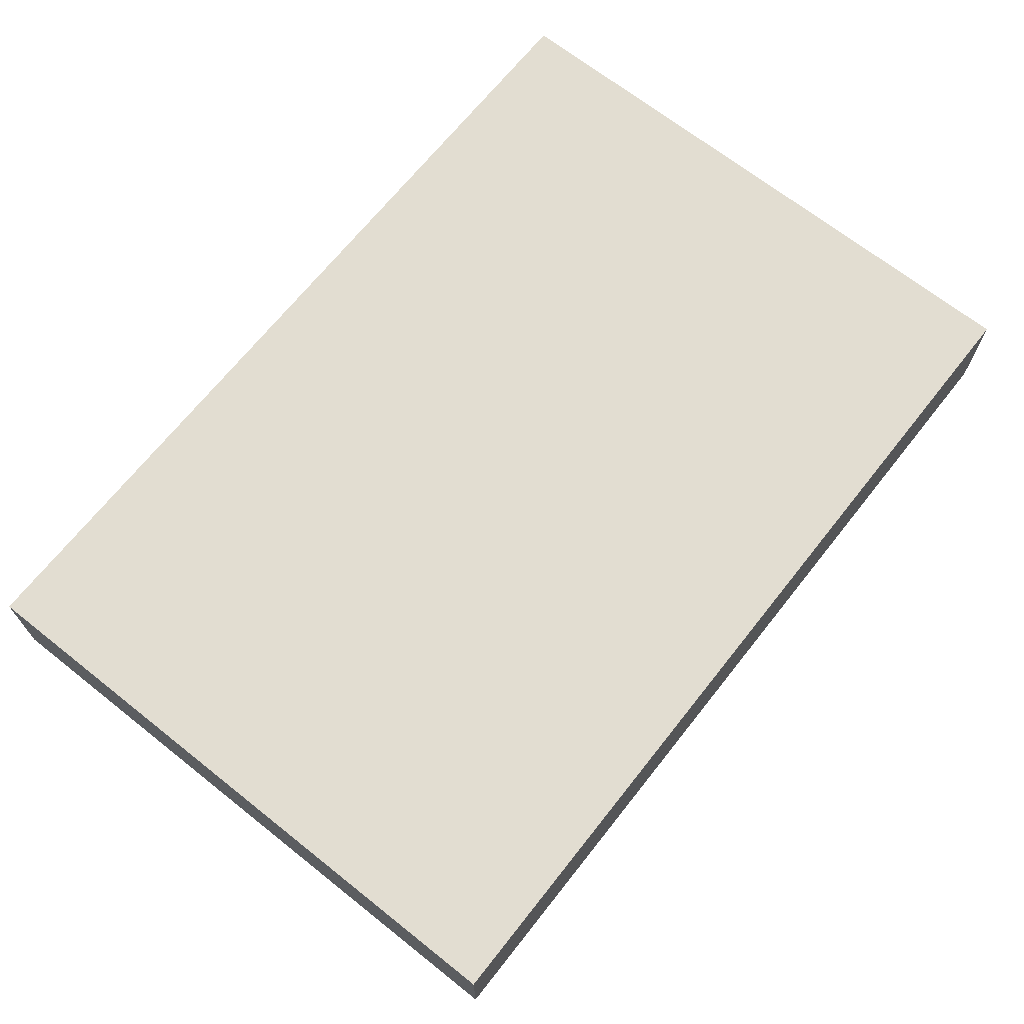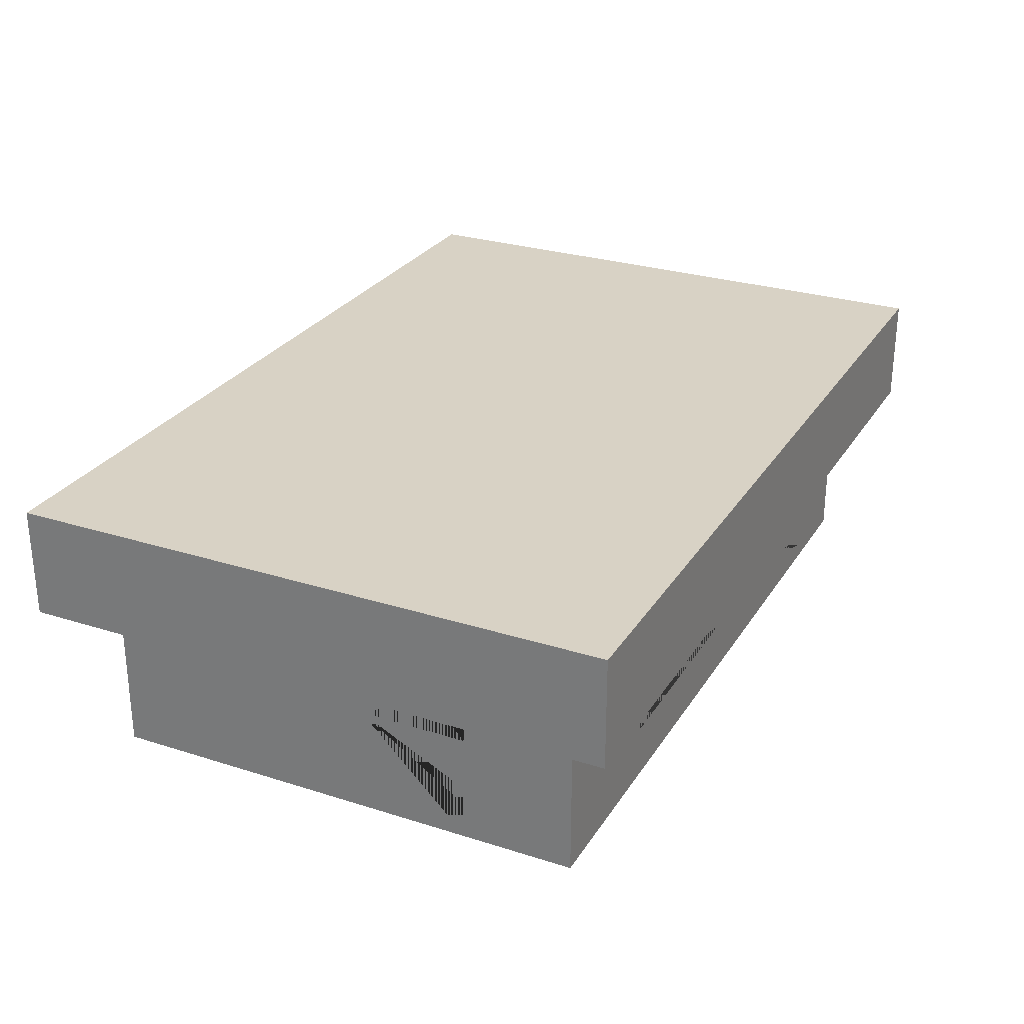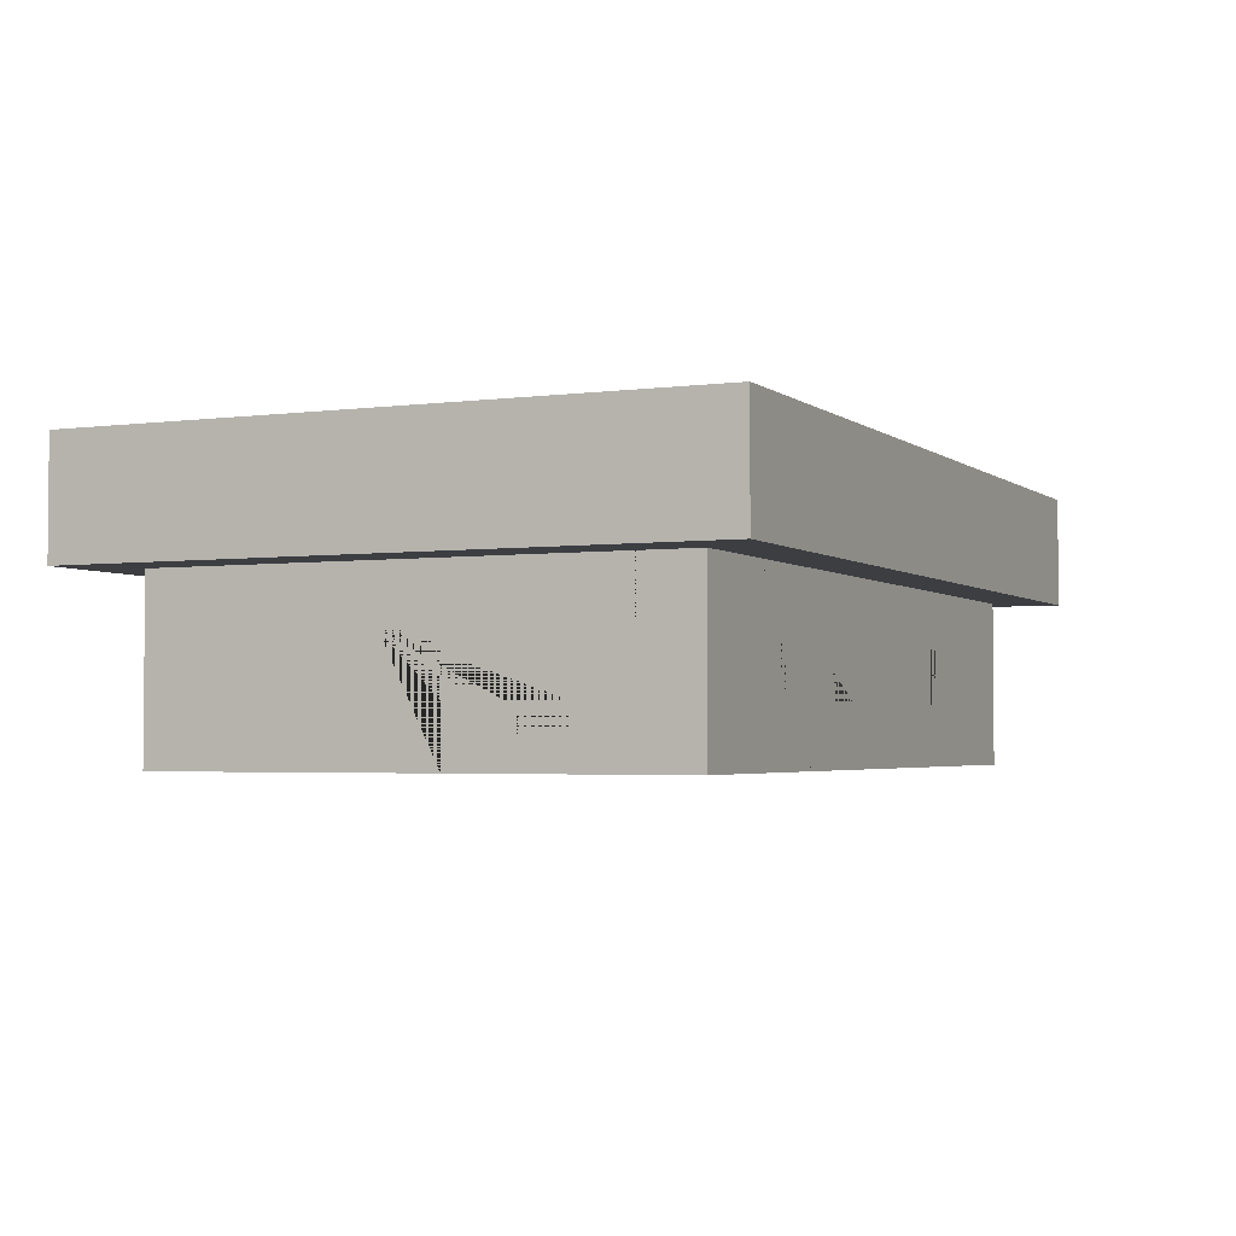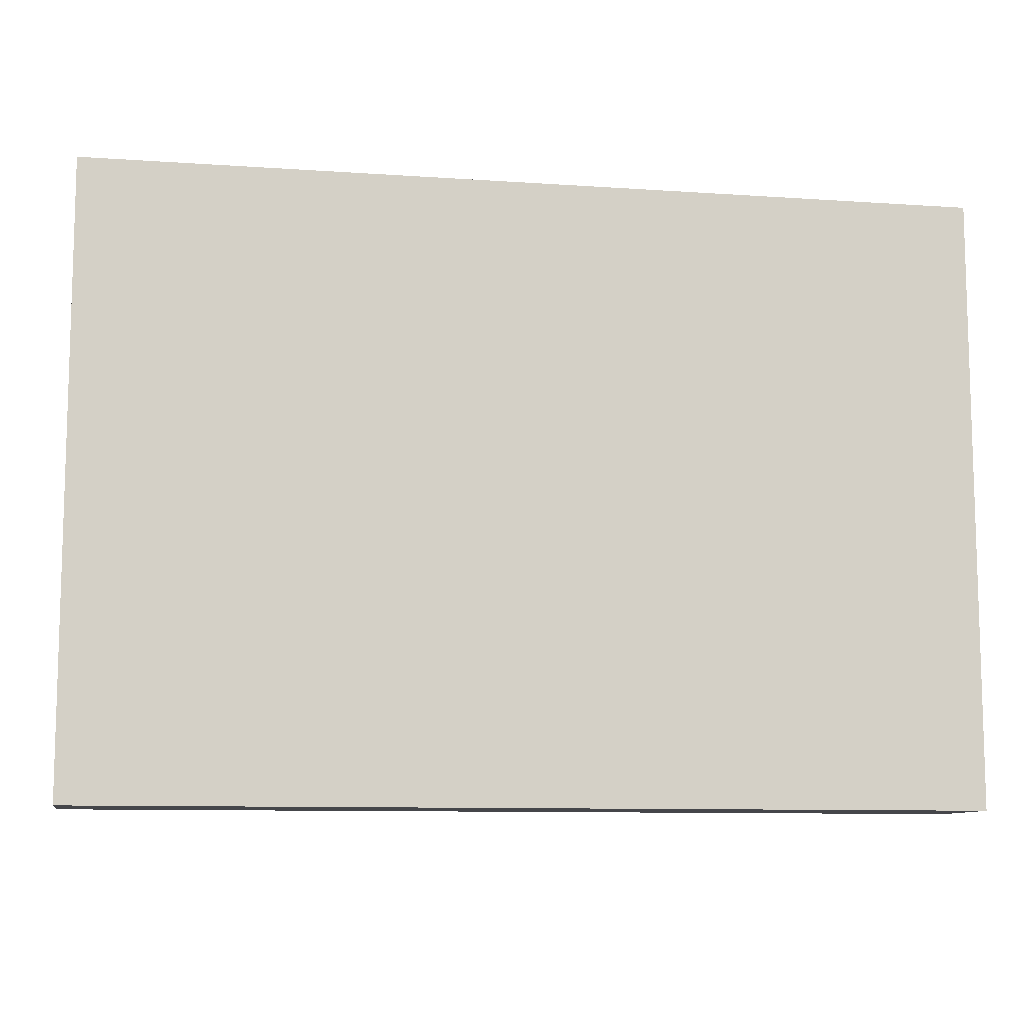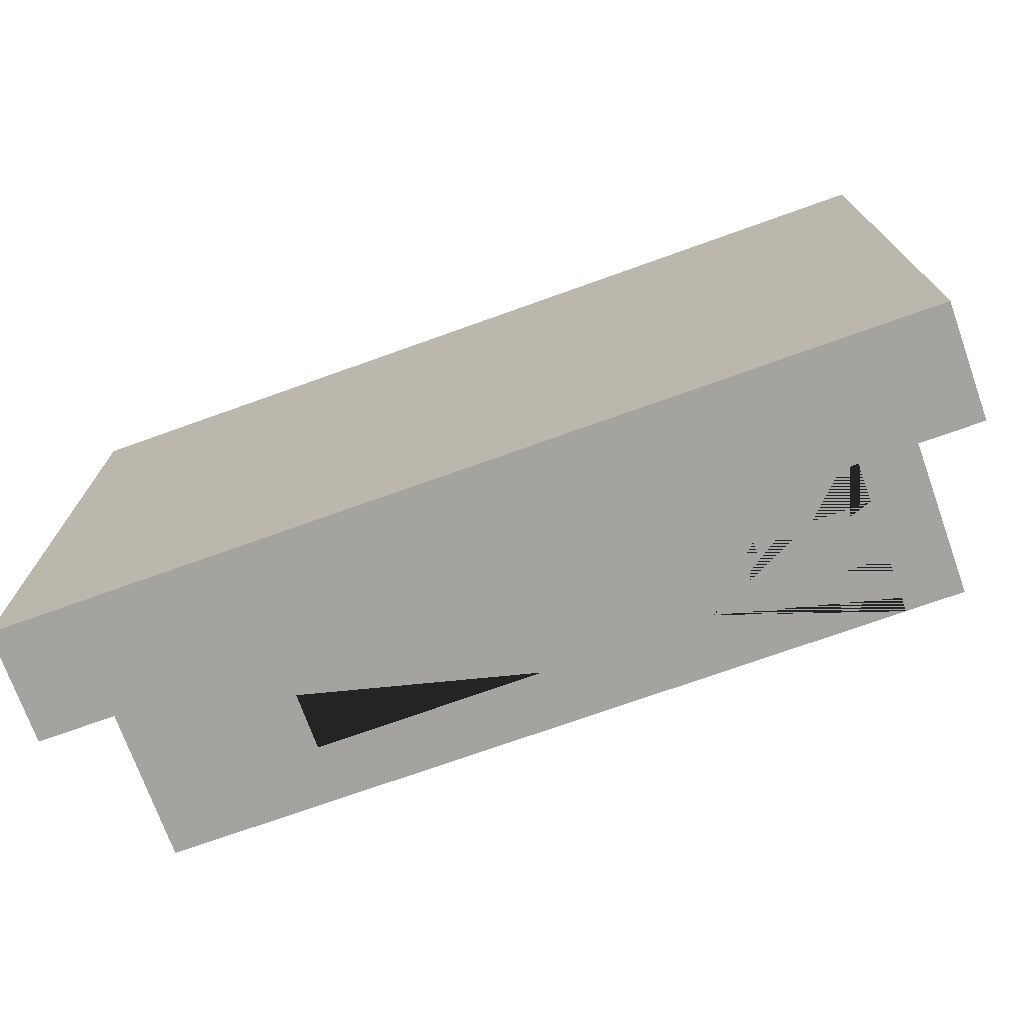
<metadata>
{"format":"obj","ext":"obj","renderer":"f3d","projection":"perspective","resolution":1024,"background":"white","views":[{"elev":68.6,"azim":128.4,"up":"+Y"},{"elev":27.7,"azim":115.9,"up":"+Y"},{"elev":-3.0,"azim":-65.4,"up":"+Y"},{"elev":-9.9,"azim":170.0,"up":"+Z"},{"elev":-73.0,"azim":-160.3,"up":"+Z"}]}
</metadata>
<code>
o ????????????
v -0.8 0.05 0.55
v -0.8 0.05 -0.55
v -0.8 0.25 0.55
v -0.8 0.25 -0.55
v -0.7 -0.25 0.45
v -0.7 -0.25 0.35
v -0.7 -0.25 0.25
v -0.7 -0.25 0.15
v -0.7 -0.25 0.05
v -0.7 -0.25 -0.05
v -0.7 -0.25 -0.25
v -0.7 -0.25 -0.35
v -0.7 -0.25 -0.45
v -0.7 -0.15 0.45
v -0.7 -0.15 0.35
v -0.7 -0.15 0.25
v -0.7 -0.15 0.15
v -0.7 -0.05 0.35
v -0.7 -0.05 0.25
v -0.7 -0.05 0.05
v -0.7 -0.05 -0.05
v -0.7 -0.05 -0.15
v -0.7 -0.05 -0.25
v -0.7 -0.05 -0.35
v -0.7 0.05 0.45
v -0.7 0.05 0.35
v -0.7 0.05 0.25
v -0.7 0.05 -0.15
v -0.7 0.05 -0.25
v -0.7 0.05 -0.45
v 0.7 -0.25 0.45
v 0.7 -0.25 0.15
v 0.7 -0.25 -0.05
v 0.7 -0.25 -0.15
v 0.7 -0.25 -0.25
v 0.7 -0.25 -0.35
v 0.7 -0.25 -0.45
v 0.7 -0.15 0.45
v 0.7 -0.15 0.15
v 0.7 -0.15 0.05
v 0.7 -0.15 -0.15
v 0.7 -0.15 -0.25
v 0.7 -0.15 -0.35
v 0.7 -0.15 -0.45
v 0.7 -0.05 0.45
v 0.7 -0.05 0.15
v 0.7 -0.05 0.05
v 0.7 -0.05 -0.05
v 0.7 -0.05 -0.15
v 0.7 -0.05 -0.25
v 0.7 -0.05 -0.35
v 0.7 -0.05 -0.45
v 0.7 0.05 0.45
v 0.7 0.05 -0.15
v 0.7 0.05 -0.25
v 0.7 0.05 -0.35
v 0.7 0.05 -0.45
v 0.8 0.05 0.55
v 0.8 0.05 -0.55
v 0.8 0.25 0.55
v 0.8 0.25 -0.55
v -0.8 0.05 0.55
v -0.8 0.25 0.55
v -0.7 0.05 0.55
v -0.7 0.25 0.55
v -0.6 0.05 0.55
v -0.6 0.25 0.55
v -0.4 0.05 0.55
v -0.4 0.25 0.55
v -0.3 0.05 0.55
v -0.3 0.25 0.55
v -0.1 0.05 0.55
v -0.1 0.25 0.55
v 0 0.05 0.55
v 0 0.25 0.55
v 0.2 0.05 0.55
v 0.2 0.25 0.55
v 0.3 0.05 0.55
v 0.3 0.25 0.55
v 0.5 0.05 0.55
v 0.5 0.25 0.55
v 0.6 0.05 0.55
v 0.6 0.25 0.55
v 0.8 0.05 0.55
v 0.8 0.25 0.55
v -0.7 -0.25 0.45
v -0.7 -0.15 0.45
v -0.7 0.05 0.45
v -0.6 -0.05 0.45
v -0.6 0.05 0.45
v -0.5 -0.25 0.45
v -0.5 -0.15 0.45
v -0.5 -0.05 0.45
v -0.5 0.05 0.45
v -0.4 -0.25 0.45
v -0.4 -0.15 0.45
v -0.4 -0.05 0.45
v -0.3 -0.25 0.45
v -0.3 -0.15 0.45
v -0.2 -0.15 0.45
v -0.2 0.05 0.45
v -0.1 -0.25 0.45
v -0.1 -0.15 0.45
v -0.1 0.05 0.45
v 0 -0.25 0.45
v 0 -0.15 0.45
v 0 -0.05 0.45
v 0 0.05 0.45
v 0.1 -0.15 0.45
v 0.1 -0.05 0.45
v 0.1 0.05 0.45
v 0.2 -0.25 0.45
v 0.2 -0.15 0.45
v 0.2 -0.05 0.45
v 0.3 -0.25 0.45
v 0.3 -0.15 0.45
v 0.3 -0.05 0.45
v 0.4 -0.15 0.45
v 0.4 -0.05 0.45
v 0.4 0.05 0.45
v 0.5 -0.25 0.45
v 0.5 -0.05 0.45
v 0.5 0.05 0.45
v 0.6 -0.25 0.45
v 0.6 -0.15 0.45
v 0.7 -0.25 0.45
v 0.7 -0.15 0.45
v 0.7 -0.05 0.45
v 0.7 0.05 0.45
v -0.7 -0.25 -0.45
v -0.7 0.05 -0.45
v -0.6 -0.25 -0.45
v -0.6 -0.15 -0.45
v -0.6 -0.05 -0.45
v -0.6 0.05 -0.45
v -0.5 -0.25 -0.45
v -0.5 -0.15 -0.45
v -0.5 -0.05 -0.45
v -0.5 0.05 -0.45
v -0.4 -0.15 -0.45
v -0.4 -0.05 -0.45
v -0.3 -0.25 -0.45
v -0.3 -0.15 -0.45
v -0.3 -0.05 -0.45
v -0.1 -0.05 -0.45
v -0.1 0.05 -0.45
v 0 -0.25 -0.45
v 0 -0.15 -0.45
v 0 -0.05 -0.45
v 0 0.05 -0.45
v 0.4 -0.15 -0.45
v 0.4 -0.05 -0.45
v 0.4 0.05 -0.45
v 0.6 -0.25 -0.45
v 0.6 -0.15 -0.45
v 0.7 -0.25 -0.45
v 0.7 -0.15 -0.45
v 0.7 -0.05 -0.45
v 0.7 0.05 -0.45
v -0.8 0.05 -0.55
v -0.8 0.25 -0.55
v -0.7 0.05 -0.55
v -0.7 0.25 -0.55
v -0.6 0.05 -0.55
v -0.6 0.25 -0.55
v -0.4 0.05 -0.55
v -0.4 0.25 -0.55
v -0.3 0.05 -0.55
v -0.3 0.25 -0.55
v -0.1 0.05 -0.55
v -0.1 0.25 -0.55
v 0 0.05 -0.55
v 0 0.25 -0.55
v 0.2 0.05 -0.55
v 0.2 0.25 -0.55
v 0.3 0.05 -0.55
v 0.3 0.25 -0.55
v 0.5 0.05 -0.55
v 0.5 0.25 -0.55
v 0.6 0.05 -0.55
v 0.6 0.25 -0.55
v 0.8 0.05 -0.55
v 0.8 0.25 -0.55
v -0.7 -0.25 0.45
v -0.5 -0.25 0.45
v -0.4 -0.25 0.45
v -0.3 -0.25 0.45
v -0.1 -0.25 0.45
v 0 -0.25 0.45
v 0.2 -0.25 0.45
v 0.3 -0.25 0.45
v 0.5 -0.25 0.45
v 0.6 -0.25 0.45
v 0.7 -0.25 0.45
v -0.7 -0.25 0.35
v -0.6 -0.25 0.35
v -0.4 -0.25 0.35
v -0.3 -0.25 0.35
v -0.1 -0.25 0.35
v 0 -0.25 0.35
v 0.2 -0.25 0.35
v 0.3 -0.25 0.35
v 0.5 -0.25 0.35
v 0.6 -0.25 0.35
v -0.7 -0.25 0.25
v -0.6 -0.25 0.25
v -0.5 -0.25 0.25
v -0.3 -0.25 0.25
v -0.1 -0.25 0.25
v 0 -0.25 0.25
v 0.3 -0.25 0.25
v 0.4 -0.25 0.25
v 0.5 -0.25 0.25
v 0.6 -0.25 0.25
v -0.7 -0.25 0.15
v -0.6 -0.25 0.15
v -0.5 -0.25 0.15
v -0.3 -0.25 0.15
v -0.1 -0.25 0.15
v 0 -0.25 0.15
v 0.1 -0.25 0.15
v 0.2 -0.25 0.15
v 0.3 -0.25 0.15
v 0.4 -0.25 0.15
v 0.5 -0.25 0.15
v 0.6 -0.25 0.15
v 0.7 -0.25 0.15
v -0.7 -0.25 0.05
v -0.6 -0.25 0.05
v -0.3 -0.25 0.05
v -0.1 -0.25 0.05
v 0.1 -0.25 0.05
v 0.2 -0.25 0.05
v 0.5 -0.25 0.05
v 0.6 -0.25 0.05
v -0.7 -0.25 -0.05
v -0.6 -0.25 -0.05
v -0.2 -0.25 -0.05
v -0.1 -0.25 -0.05
v 0.1 -0.25 -0.05
v 0.3 -0.25 -0.05
v 0.5 -0.25 -0.05
v 0.7 -0.25 -0.05
v -0.6 -0.25 -0.15
v -0.2 -0.25 -0.15
v 0.1 -0.25 -0.15
v 0.2 -0.25 -0.15
v 0.3 -0.25 -0.15
v 0.5 -0.25 -0.15
v 0.6 -0.25 -0.15
v 0.7 -0.25 -0.15
v -0.7 -0.25 -0.25
v -0.6 -0.25 -0.25
v -0.5 -0.25 -0.25
v -0.4 -0.25 -0.25
v -0.3 -0.25 -0.25
v -0.2 -0.25 -0.25
v 0.1 -0.25 -0.25
v 0.2 -0.25 -0.25
v 0.3 -0.25 -0.25
v 0.4 -0.25 -0.25
v 0.5 -0.25 -0.25
v 0.6 -0.25 -0.25
v 0.7 -0.25 -0.25
v -0.7 -0.25 -0.35
v -0.6 -0.25 -0.35
v -0.5 -0.25 -0.35
v -0.4 -0.25 -0.35
v -0.2 -0.25 -0.35
v 0 -0.25 -0.35
v 0.3 -0.25 -0.35
v 0.4 -0.25 -0.35
v 0.5 -0.25 -0.35
v 0.6 -0.25 -0.35
v 0.7 -0.25 -0.35
v -0.7 -0.25 -0.45
v -0.6 -0.25 -0.45
v -0.5 -0.25 -0.45
v -0.3 -0.25 -0.45
v 0 -0.25 -0.45
v 0.6 -0.25 -0.45
v 0.7 -0.25 -0.45
v -0.8 0.05 0.55
v -0.7 0.05 0.55
v -0.6 0.05 0.55
v -0.4 0.05 0.55
v -0.3 0.05 0.55
v -0.1 0.05 0.55
v 0 0.05 0.55
v 0.2 0.05 0.55
v 0.3 0.05 0.55
v 0.5 0.05 0.55
v 0.6 0.05 0.55
v 0.8 0.05 0.55
v -0.7 0.05 0.45
v -0.6 0.05 0.45
v -0.4 0.05 0.45
v -0.3 0.05 0.45
v -0.1 0.05 0.45
v 0 0.05 0.45
v 0.2 0.05 0.45
v 0.3 0.05 0.45
v 0.5 0.05 0.45
v 0.6 0.05 0.45
v 0.7 0.05 0.45
v -0.7 0.05 -0.45
v -0.6 0.05 -0.45
v -0.4 0.05 -0.45
v -0.3 0.05 -0.45
v -0.1 0.05 -0.45
v 0 0.05 -0.45
v 0.2 0.05 -0.45
v 0.3 0.05 -0.45
v 0.5 0.05 -0.45
v 0.6 0.05 -0.45
v 0.7 0.05 -0.45
v -0.8 0.05 -0.55
v -0.7 0.05 -0.55
v -0.6 0.05 -0.55
v -0.4 0.05 -0.55
v -0.3 0.05 -0.55
v -0.1 0.05 -0.55
v 0 0.05 -0.55
v 0.2 0.05 -0.55
v 0.3 0.05 -0.55
v 0.5 0.05 -0.55
v 0.6 0.05 -0.55
v 0.8 0.05 -0.55
v -0.8 0.25 0.55
v -0.7 0.25 0.55
v -0.6 0.25 0.55
v -0.4 0.25 0.55
v -0.3 0.25 0.55
v -0.1 0.25 0.55
v 0 0.25 0.55
v 0.2 0.25 0.55
v 0.3 0.25 0.55
v 0.5 0.25 0.55
v 0.6 0.25 0.55
v 0.8 0.25 0.55
v -0.8 0.25 -0.55
v -0.7 0.25 -0.55
v -0.6 0.25 -0.55
v -0.4 0.25 -0.55
v -0.3 0.25 -0.55
v -0.1 0.25 -0.55
v 0 0.25 -0.55
v 0.2 0.25 -0.55
v 0.3 0.25 -0.55
v 0.5 0.25 -0.55
v 0.6 0.25 -0.55
v 0.8 0.25 -0.55
f 302 291 290 301
f 275 264 263 274
f 67 65 64 66
f 141 144 143 140
f 15 6 5 14
f 77 75 74 76
f 106 103 102 105
f 333 345 344 332
f 249 248 241 240 246 247 259 260 271 272 261 262
f 218 217 207 206 216 215 228 229 237 238 245 246 240 239 231 230
f 330 342 341 329
f 223 211 210 220 219 231 232 221 222 233
f 240 232 231 239
f 334 346 345 333
f 123 120 119 122
f 295 284 283 317 318 306
f 99 96 95 98
f 21 10 9 20
f 73 71 70 72
f 75 73 72 74
f 143 144 141 140 136 137 133 132 130 131 135 134 138 139 146 145 149 148
f 277 266 265 276
f 266 253 252 265
f 50 55 54 49
f 129 123 122 128
f 48 33 34 41 42 35 36 43 44 52 51 56 55 50 49 54 53 45 46 39 40 47
f 325 313 312 324
f 97 93 92 96
f 256 279 280 270 269 257
f 300 289 288 299
f 319 307 306 318
f 264 251 250 263
f 71 69 68 70
f 21 20 9 8 17 16 7 6 15 14 25 26 18 19 27 28 22 23 11 10
f 94 90 89 93
f 304 293 292 303
f 314 313 325 326
f 290 289 300 301
f 92 87 86 91
f 83 81 80 82
f 79 77 76 78
f 218 208 207 217
f 32 39 38 31
f 116 113 112 115
f 339 351 350 338
f 153 159 158 152
f 146 150 149 145
f 24 12 11 23
f 27 19 18 26
f 173 175 174 172
f 200 189 188 199
f 260 259 247 246 258 257 269 270 280 281 274 273 262 261 272 271
f 149 152 151 148
f 161 163 162 160
f 338 350 349 337
f 35 42 41 34
f 267 254 253 266
f 296 285 284 295
f 179 181 180 178
f 122 121 124 125 127 128
f 119 117 116 118
f 52 57 56 51
f 268 255 254 267
f 143 148 147 142
f 337 349 348 336
f 111 108 107 110
f 175 177 176 174
f 152 158 157 155 154 147 148 151
f 114 110 109 113
f 340 352 351 339
f 155 157 156 154
f 322 310 309 321
f 171 173 172 170
f 165 167 166 164
f 177 179 178 176
f 169 171 170 168
f 69 67 66 68
f 204 203 192 191 202 201 190 189 200 199 188 187 198 197 186 185 207 208 218 219 209 210 211 212 224 223 233 225 213 214 226 227 194 193
f 122 119 118 116 115 121
f 163 165 164 162
f 140 143 142 136
f 127 125 124 126
f 206 196 195 205
f 85 83 82 84
f 24 23 29 30 13 12
f 133 137 136 132
f 298 287 286 297
f 204 193 192 203
f 220 210 209 219
f 263 250 251 243 242 234 235 226 225 233 232 240 241 248 249 262
f 332 344 343 331
f 292 291 302 303
f 106 105 112 113 109 110 107 108 104 103
f 327 315 314 326
f 274 263 262 273
f 226 214 213 225
f 185 184 195 196 206 207
f 231 219 218 230
f 244 237 236 252 253 254 255 268 267 278 279 256 257 245
f 245 238 237 244
f 94 93 97 96 99 98 102 103 100 101
f 104 101 100 103
f 233 222 221 232
f 198 187 186 197
f 278 267 266 277
f 224 212 211 223
f 96 92 91 95
f 17 8 7 16
f 65 63 62 64
f 323 311 310 322
f 40 39 32 33 48 47
f 321 309 308 320
f 202 191 190 201
f 29 23 22 28
f 4 2 1 3
f 336 348 347 335
f 39 46 45 38
f 59 61 60 58
f 150 153 152 149
f 37 44 43 36
f 181 183 182 180
f 135 139 138 134
f 167 169 168 166
f 335 347 346 334
f 331 343 342 330
f 282 275 274 281
f 242 243 227 226 235 234
f 89 90 88 87 92 93
f 328 294 293 304 305 316 315 327
f 216 206 205 215
f 120 111 110 114 113 116 117 119
f 299 288 287 298
f 258 246 245 257
f 297 286 285 296
f 308 307 319 320
f 324 312 311 323
f 81 79 78 80
f 237 229 228 236

</code>
